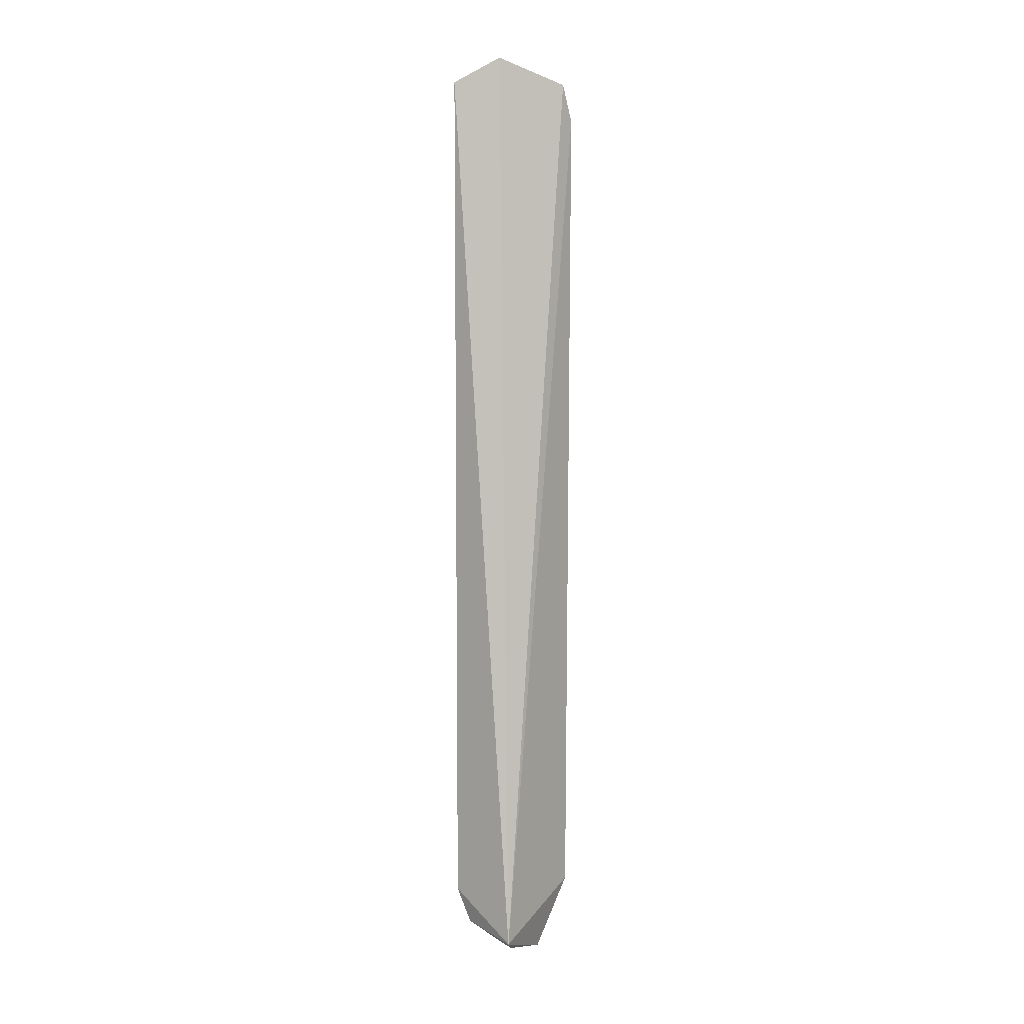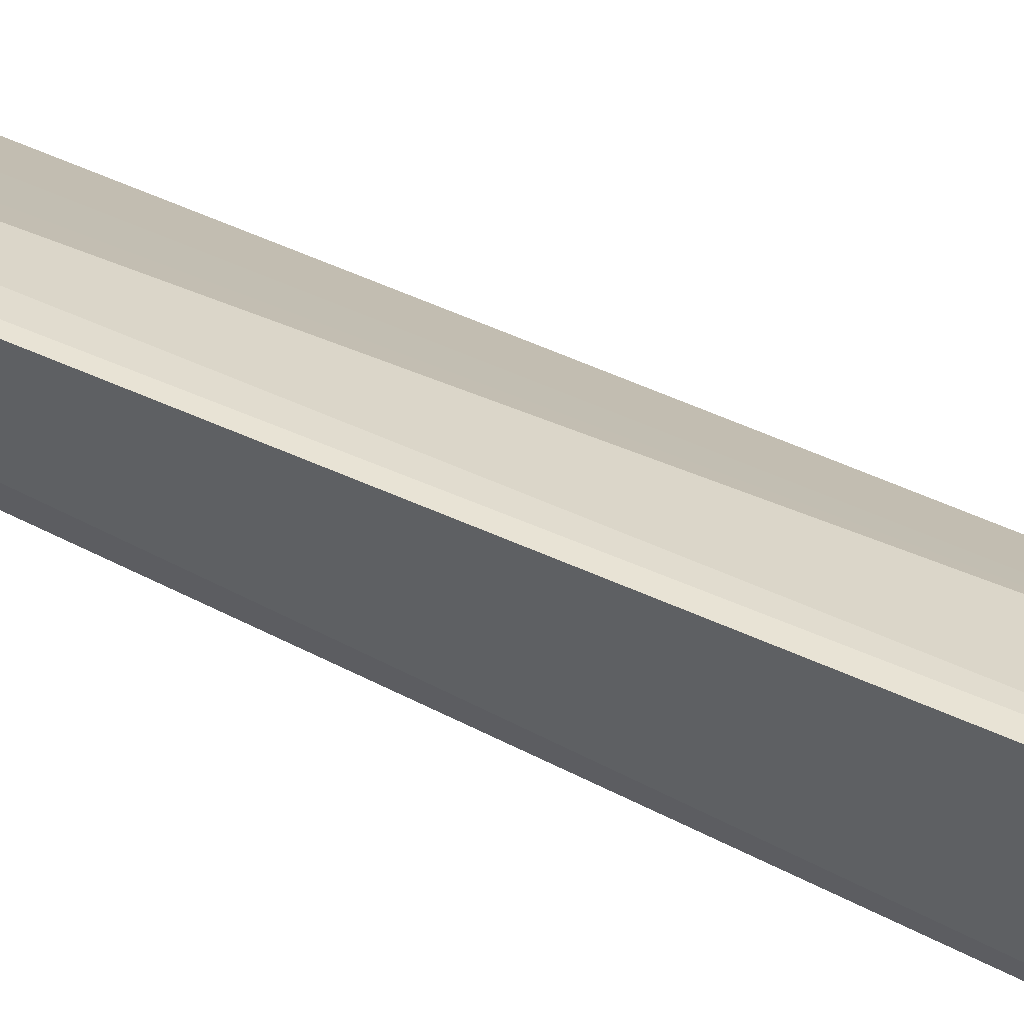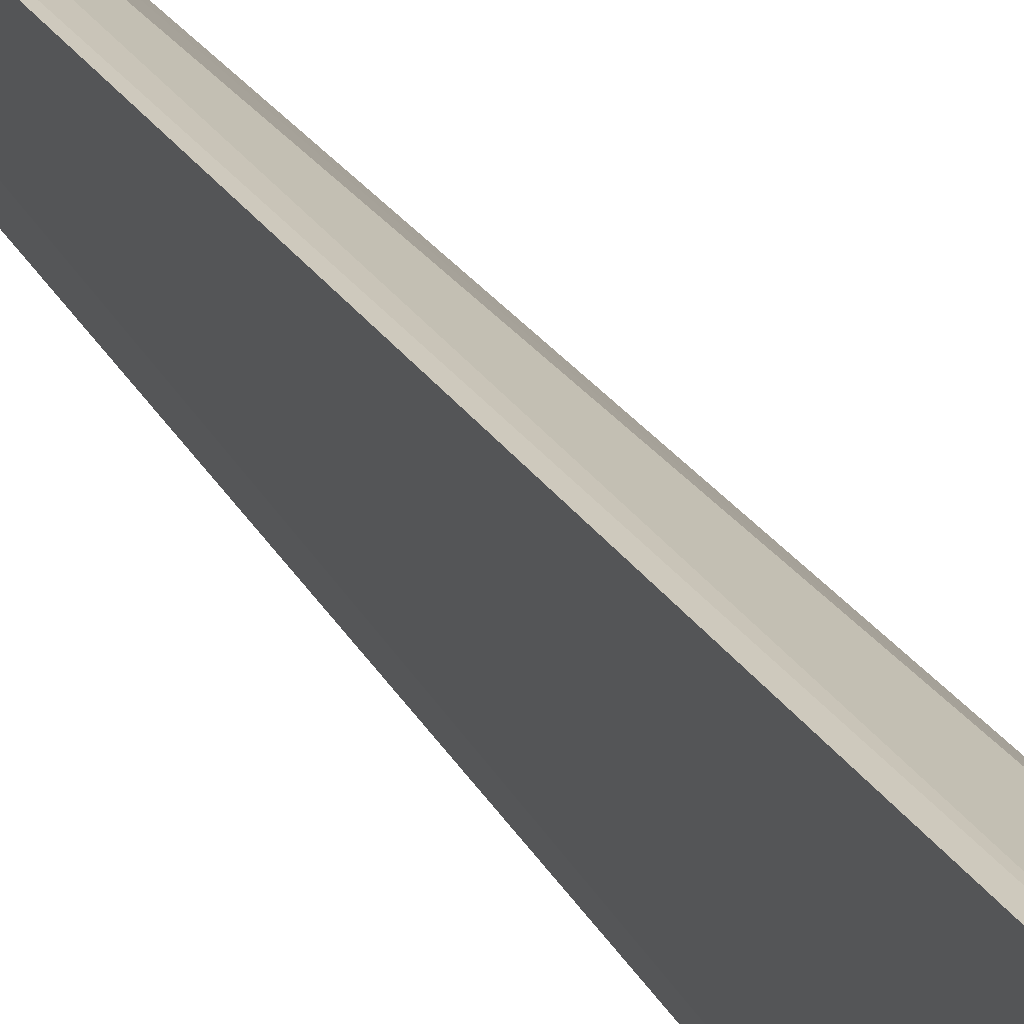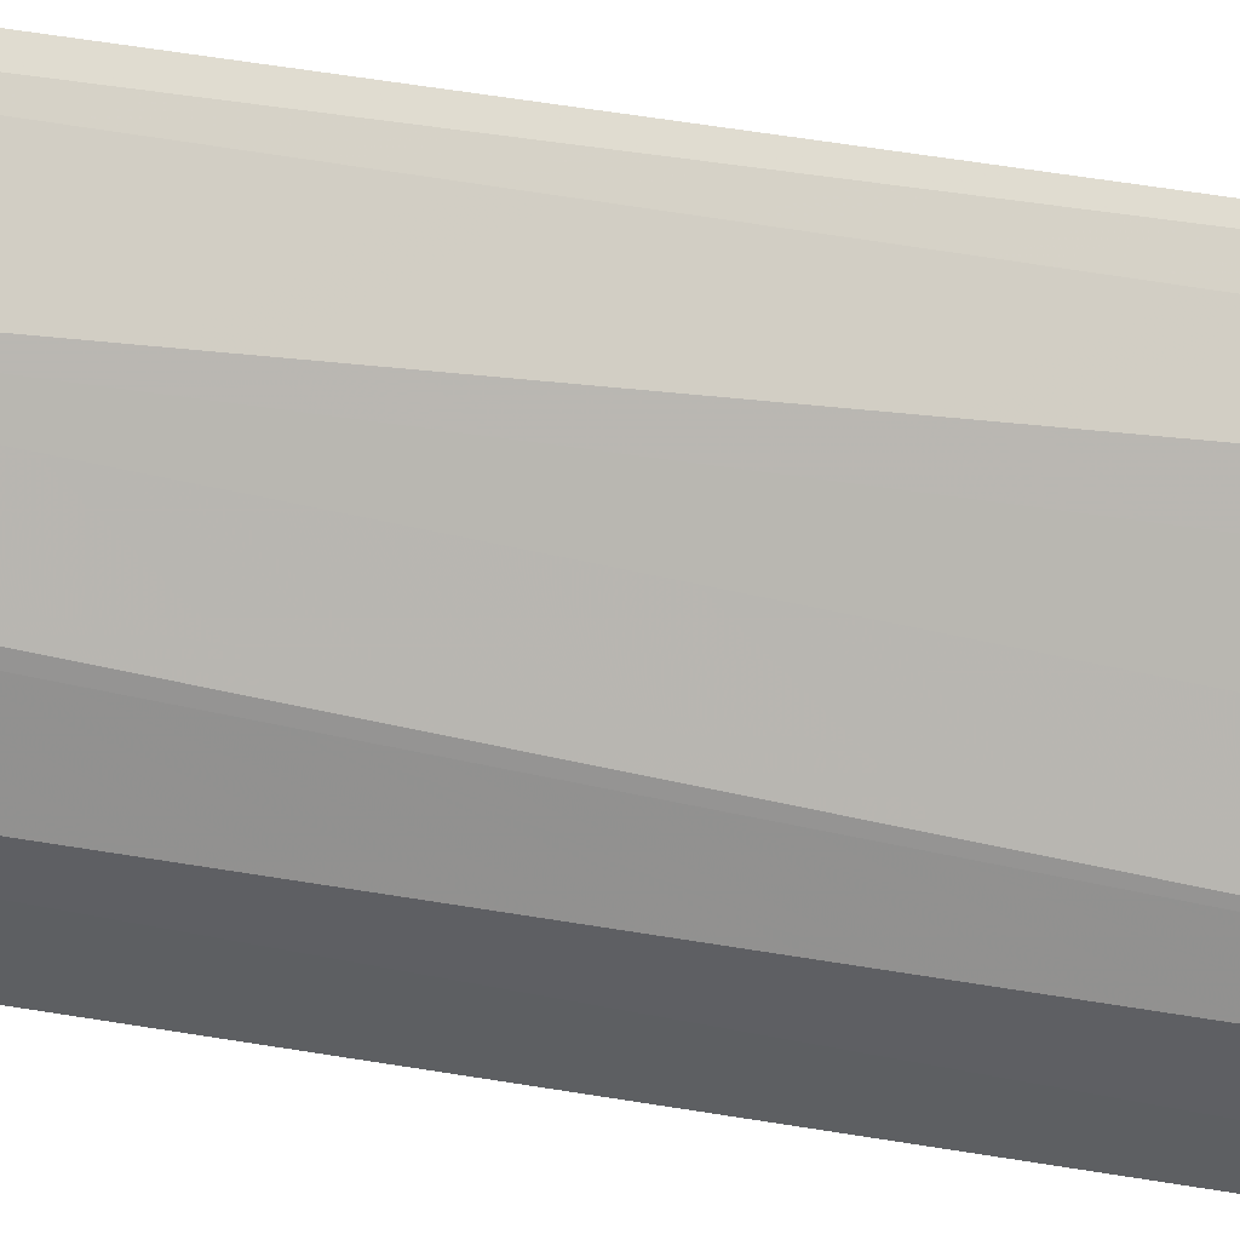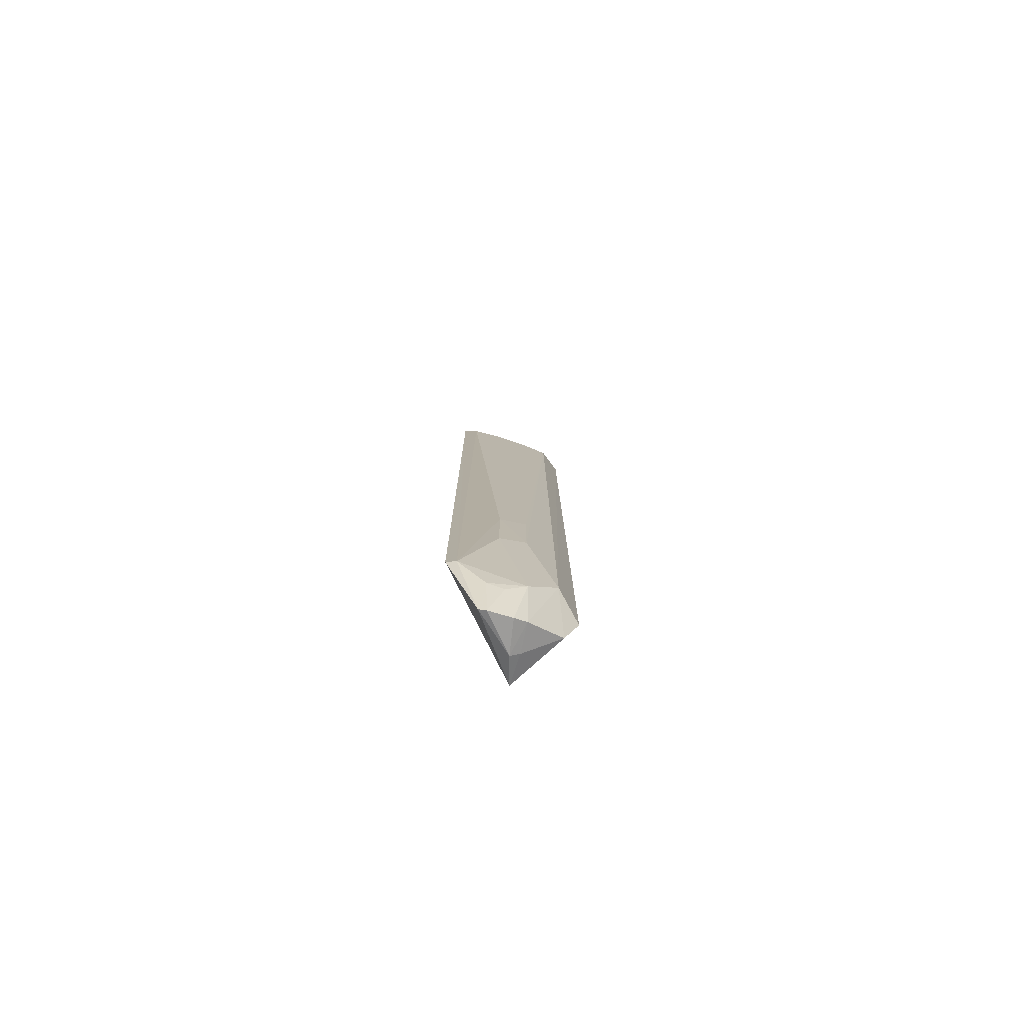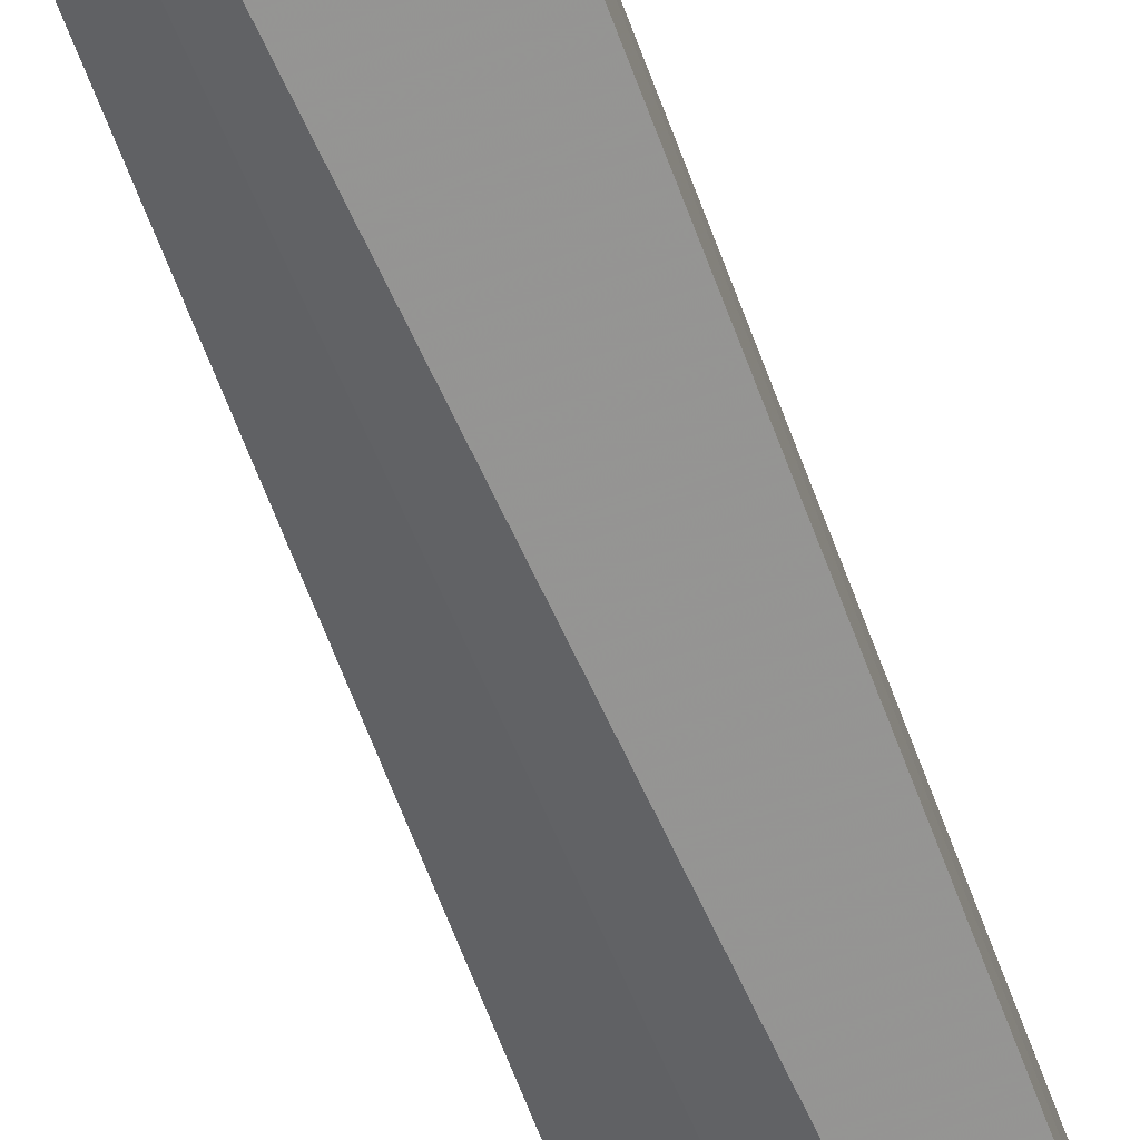
<metadata>
{"format":"obj","ext":"obj","renderer":"f3d","projection":"perspective","resolution":1024,"background":"white","views":[{"elev":4.6,"azim":32.0,"up":"+Z"},{"elev":55.7,"azim":115.9,"up":"+Y"},{"elev":27.5,"azim":153.9,"up":"+Y"},{"elev":51.7,"azim":-79.4,"up":"+Y"},{"elev":-79.6,"azim":-153.4,"up":"+Z"},{"elev":-64.2,"azim":-160.0,"up":"+Y"}]}
</metadata>
<code>
v -0.1284 0.04673 0.2597
v -0.07106 0.04172 -0.4801
v -0.06392 0.1196 0.2619
v -0.06202 0.1307 0.2318
v -0.1264 0.07589 -0.4269
v -0.1119 0.08665 0.2434
v -0.102 0.07664 0.2824
v -0.1285 0.04891 -0.4415
v -0.0661 0.1303 -0.4421
v -0.08664 0.1119 0.2434
v -0.126 0.07273 0.2305
v -0.08317 0.09912 -0.4994
v -0.07274 0.126 0.2305
v -0.07349 0.1147 0.2596
v -0.1235 0.05861 0.2579
v -0.1026 0.0778 -0.4892
v -0.1104 0.09231 -0.4553
v -0.07826 0.1023 -0.4985
v -0.07384 0.1279 -0.4455
v -0.09853 0.1136 -0.281
v -0.1177 0.05216 -0.4697
v -0.08163 0.06291 -0.4911
v -0.09632 0.08567 -0.4951
v -0.08783 0.1098 -0.469
v -0.09822 0.1135 -0.3555
v -0.1136 0.09858 -0.3403
v -0.08826 0.05982 -0.4868
v -0.09718 0.1002 -0.4692
v -0.1135 0.09812 -0.2659
f 3 2 4
f 7 1 2
f 7 2 3
f 8 2 1
f 8 1 5
f 9 4 2
f 10 6 7
f 11 5 1
f 13 3 4
f 14 10 7
f 14 7 3
f 14 13 10
f 14 3 13
f 15 11 1
f 15 1 7
f 15 7 6
f 15 6 11
f 17 16 5
f 18 9 2
f 19 13 4
f 19 4 9
f 19 9 18
f 20 6 10
f 20 10 13
f 20 13 19
f 21 8 5
f 21 5 16
f 21 2 8
f 22 18 2
f 22 12 18
f 23 16 17
f 23 22 16
f 23 12 22
f 24 17 19
f 24 19 18
f 24 18 12
f 25 20 19
f 25 19 17
f 26 5 11
f 26 20 25
f 26 25 17
f 26 17 5
f 27 21 16
f 27 16 22
f 27 22 2
f 27 2 21
f 28 24 12
f 28 17 24
f 28 23 17
f 28 12 23
f 29 26 11
f 29 20 26
f 29 11 6
f 29 6 20

</code>
